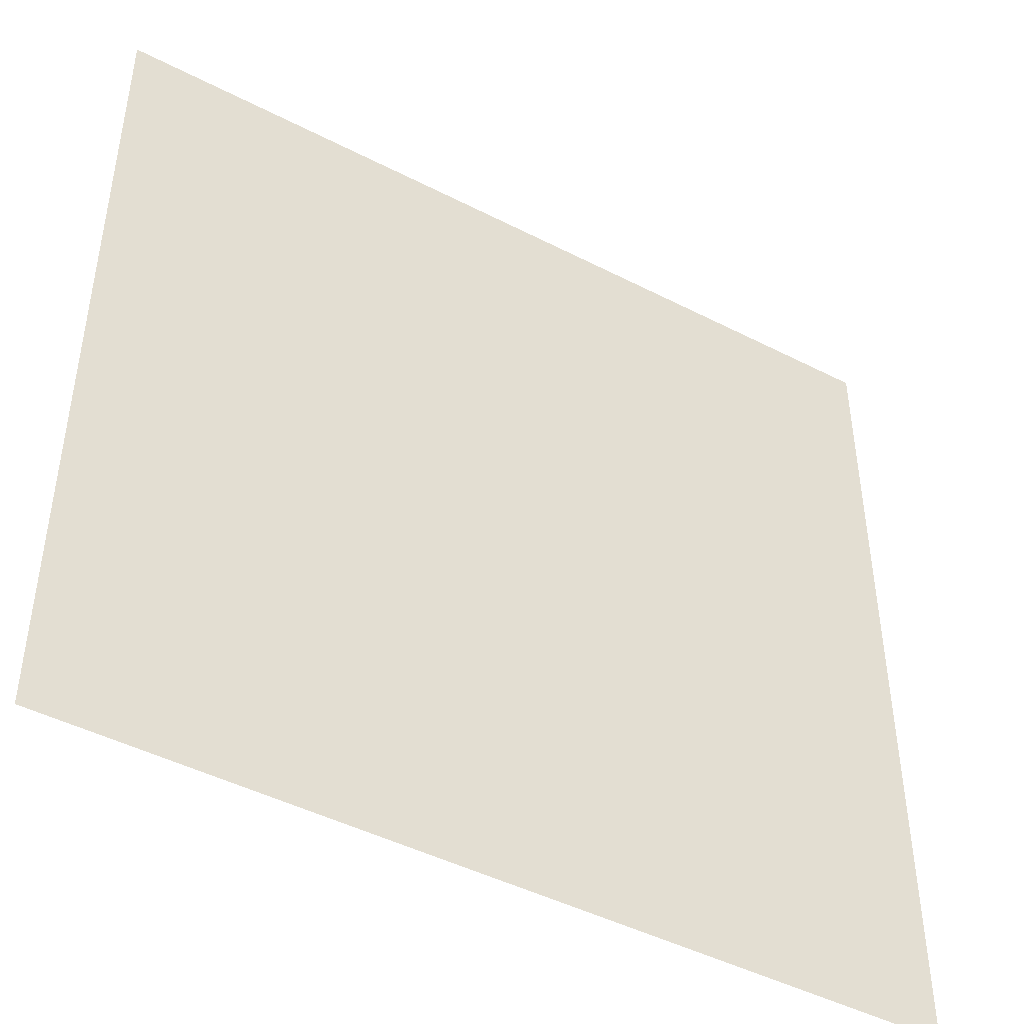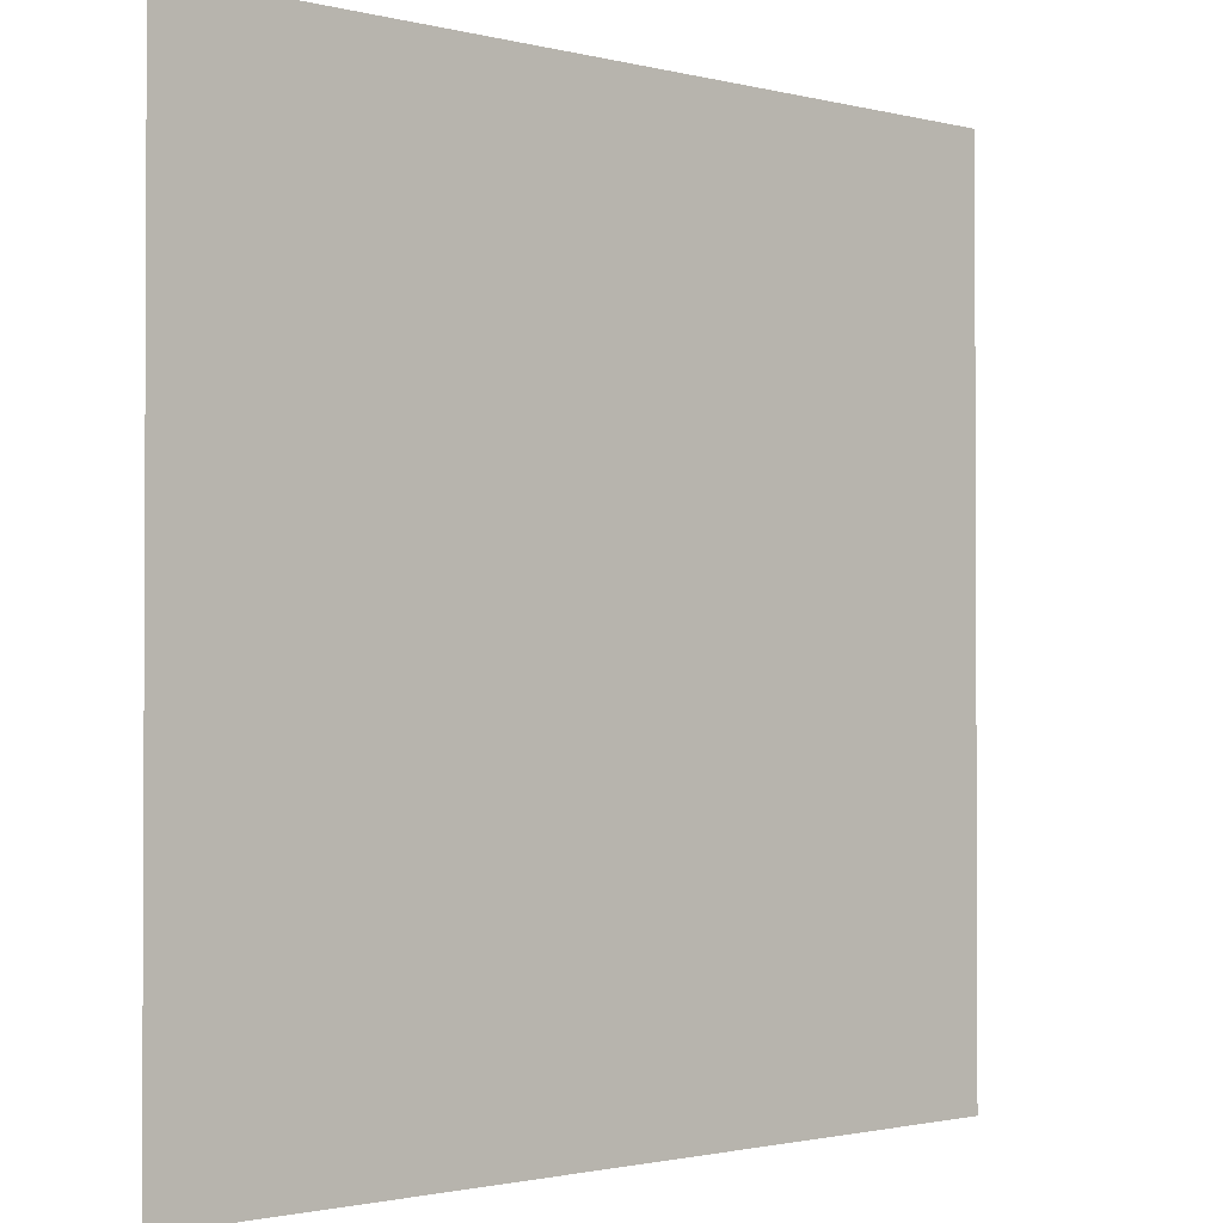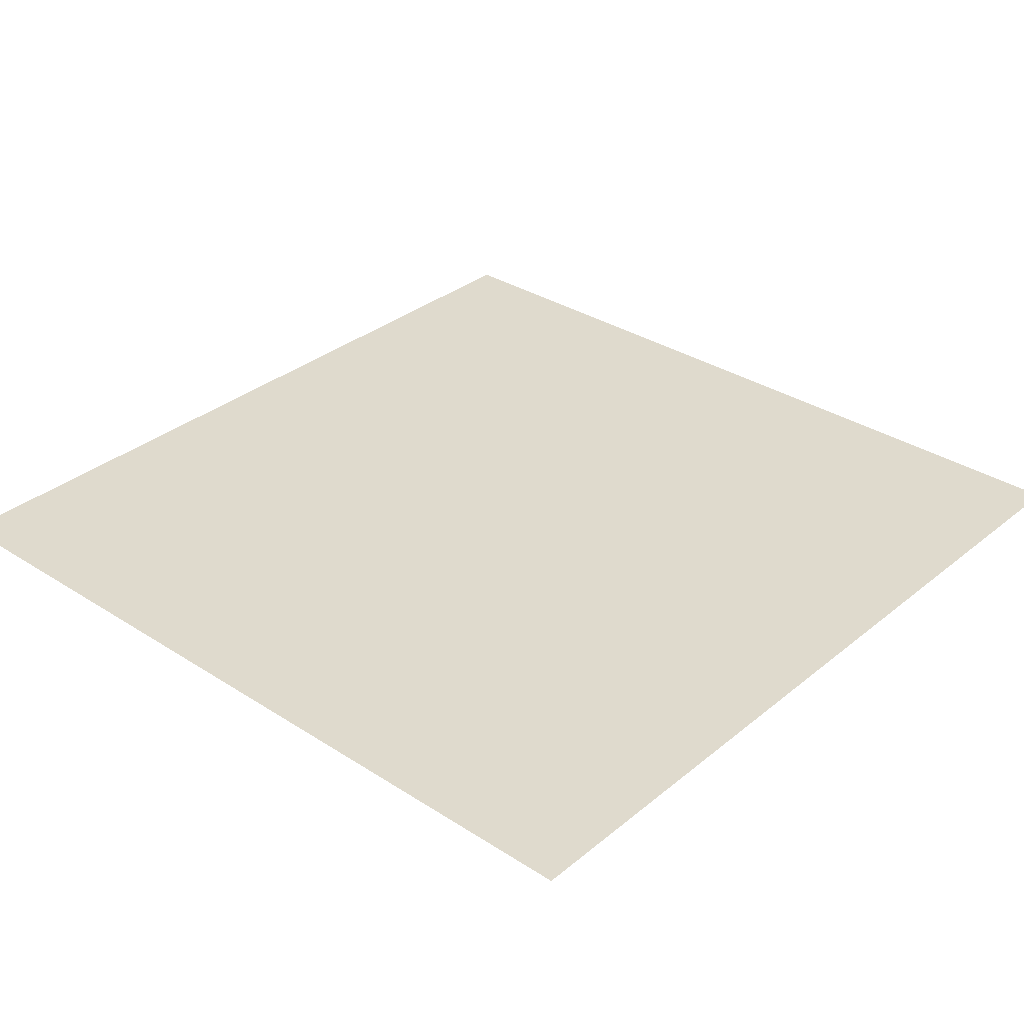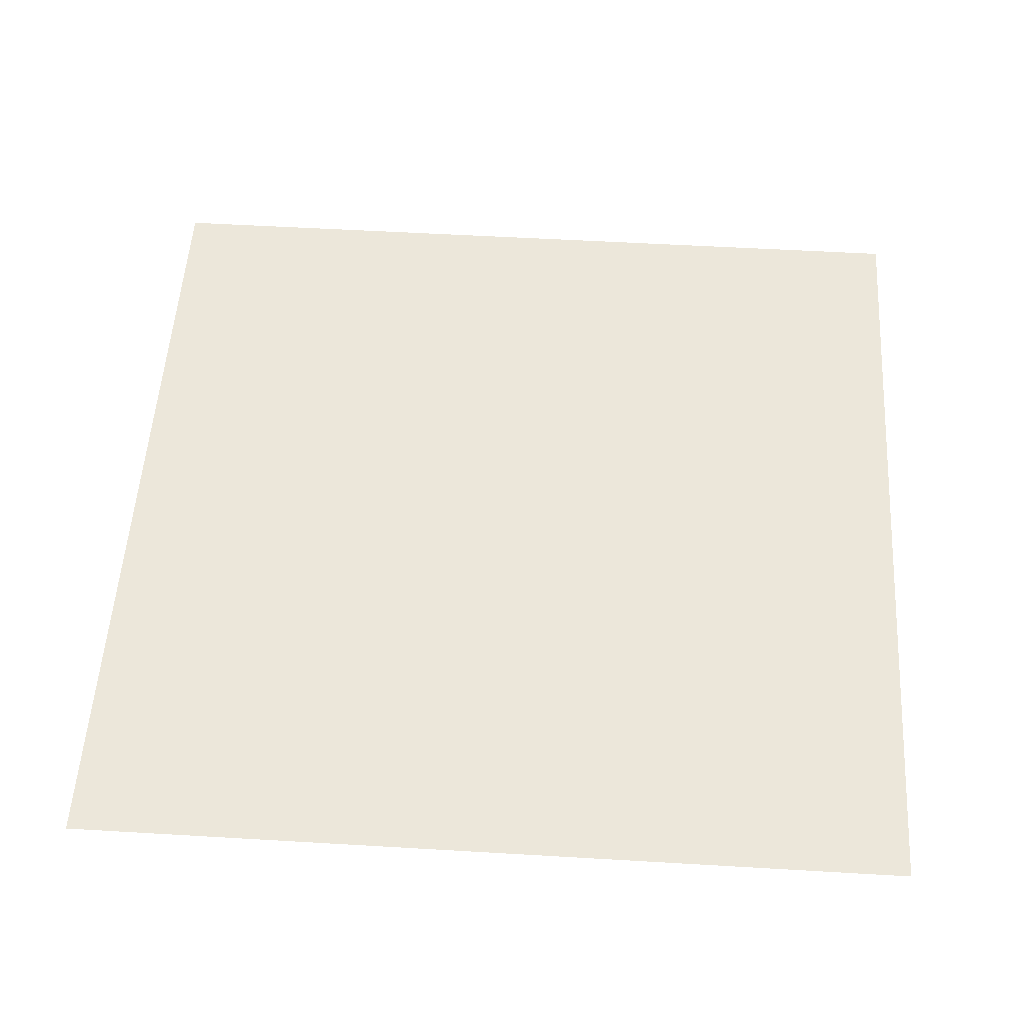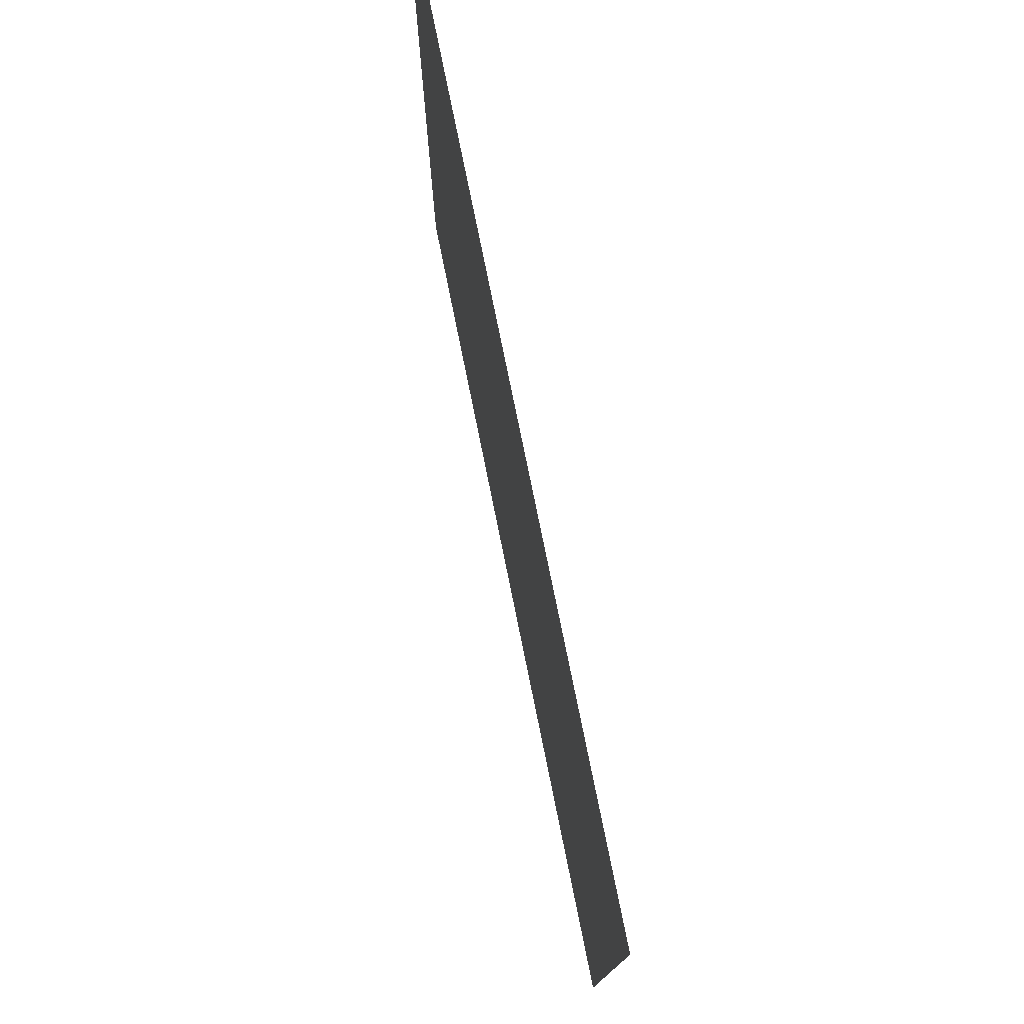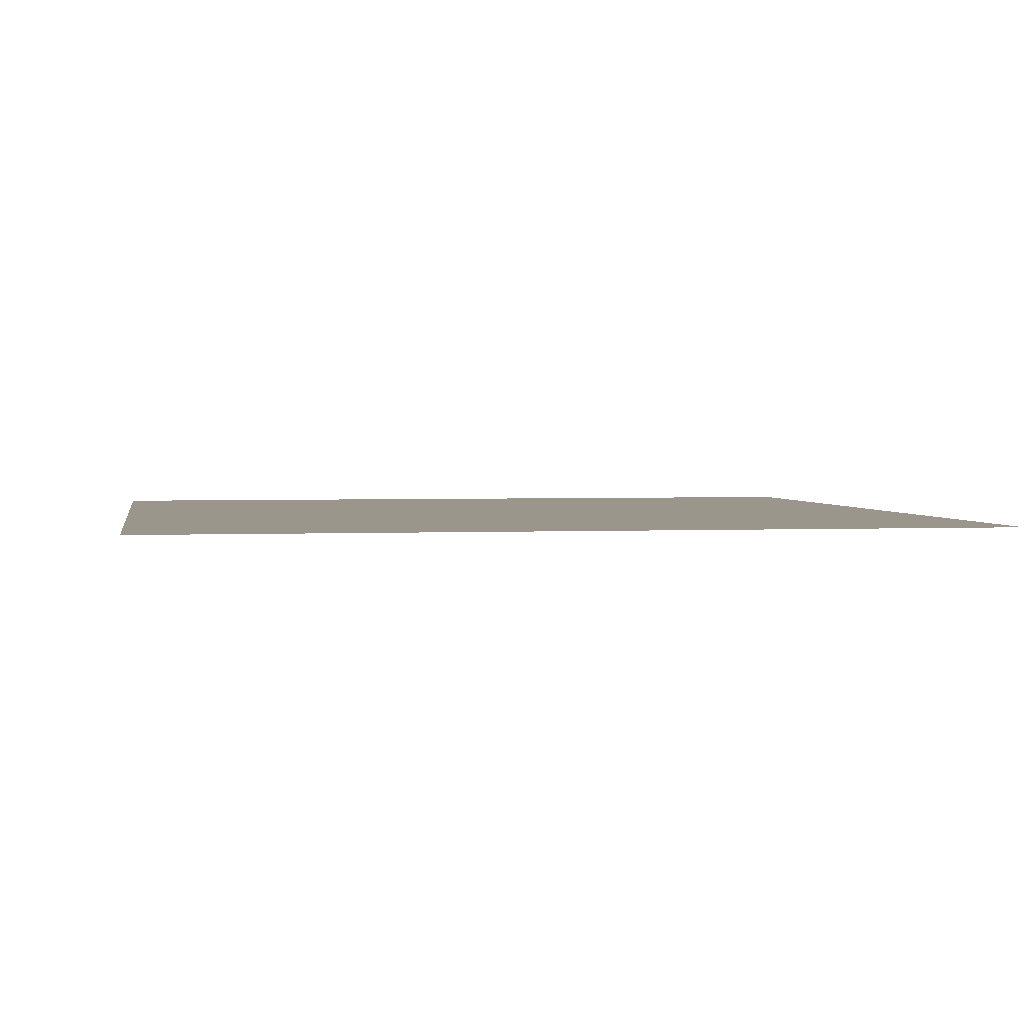
<metadata>
{"format":"obj","ext":"obj","renderer":"f3d","projection":"perspective","resolution":1024,"background":"white","views":[{"elev":-45.8,"azim":-30.6,"up":"+Y"},{"elev":-1.5,"azim":137.6,"up":"+Y"},{"elev":32.8,"azim":41.7,"up":"+Z"},{"elev":53.6,"azim":93.6,"up":"+Z"},{"elev":77.8,"azim":-101.5,"up":"+Y"},{"elev":2.4,"azim":170.4,"up":"+Z"}]}
</metadata>
<code>
o MeshTelevisionStand_20_1_GeomSubset_2
v 0.00072 -0.0326 0.03881
v -0.00072 -0.0326 0.03881
v 0.00072 -0.03116 0.03881
v -0.00072 -0.03116 0.03881
v 0.00072 -0.0326 0.03881
v -0.00072 -0.0326 0.03881
v 0.00072 -0.03116 0.03881
v -0.00072 -0.03116 0.03881
v 0.00072 -0.0326 0.03881
v -0.00072 -0.0326 0.03881
v 0.00072 -0.03116 0.03881
v -0.00072 -0.03116 0.03881
v 0.00072 -0.0326 0.03881
v -0.00072 -0.0326 0.03881
v 0.00072 -0.03116 0.03881
v -0.00072 -0.03116 0.03881
v 0.00072 -0.0326 0.03881
v -0.00072 -0.0326 0.03881
v 0.00072 -0.03116 0.03881
v -0.00072 -0.03116 0.03881
v -7.3e-05 0.08887 -0.03567
v -0.01362 0.08524 -0.03567
v -0.02355 0.07532 -0.03567
v -0.02718 0.06177 -0.03567
v -0.02355 0.04822 -0.03567
v -0.01362 0.0383 -0.03567
v -7.3e-05 0.03467 -0.03567
v -0.01367 0.03817 -0.3934
v -0.02362 0.04813 -0.3934
v -0.02726 0.06172 -0.3934
v -0.02362 0.07531 -0.3934
v -0.01367 0.08527 -0.3934
v -7.3e-05 0.08891 -0.3934
v -7.3e-05 0.03453 -0.3934
v -7.3e-05 0.09791 -0.4043
v -0.01817 0.09306 -0.4043
v -0.03142 0.07982 -0.4043
v -0.03627 0.06172 -0.4043
v -0.03142 0.04362 -0.4043
v -0.01817 0.03038 -0.4043
v -7.3e-05 0.02553 -0.4043
v -7.3e-05 0.09587 -0.3934
v -7.3e-05 0.09791 -0.3946
v -0.01715 0.0913 -0.3934
v -0.01817 0.09306 -0.3946
v -0.02965 0.0788 -0.3934
v -0.03142 0.07982 -0.3946
v -0.03423 0.06172 -0.3934
v -0.03627 0.06172 -0.3946
v -0.02965 0.04464 -0.3934
v -0.03142 0.04362 -0.3946
v -0.01715 0.03214 -0.3934
v -0.01817 0.03038 -0.3946
v -7.3e-05 0.02756 -0.3934
v -7.3e-05 0.02553 -0.3946
v -0.1932 0.07982 -0.4043
v -0.2054 0.06172 -0.4043
v -0.2054 0.06172 -0.3946
v -0.1932 0.07982 -0.3946
v -0.1932 0.04362 -0.4043
v -0.1932 0.04362 -0.3946
v -7.3e-05 0.003824 0.01071
v -7.3e-05 0.0201 -0.000171
v -7.3e-05 0.03098 -0.01645
v -0.01358 0.005209 0.01405
v -0.01358 0.02266 0.002389
v -0.01358 0.03433 -0.01507
v -0.02347 0.008994 0.02319
v -0.02347 0.02966 0.009382
v -0.02347 0.04346 -0.01128
v -0.02709 0.01416 0.03567
v -0.02709 0.03921 0.01894
v -0.02709 0.05594 -0.00611
v -0.02347 0.01934 0.04815
v -0.02347 0.04876 0.02849
v -0.02347 0.06842 -0.00094
v -0.01358 0.02312 0.05729
v -0.01358 0.05575 0.03548
v -0.01358 0.07756 0.002844
v -7.3e-05 0.0245 0.06063
v -7.3e-05 0.05831 0.03804
v -7.3e-05 0.08091 0.00423
v -7.3e-05 -0.01538 -0.01724
v -7.3e-05 -0.01538 0.1003
v -7.3e-05 -0.0328 -0.01724
v -7.3e-05 -0.0328 -0.009475
v -7.3e-05 -0.0328 0.01196
v -7.3e-05 -0.0328 0.04155
v -7.3e-05 -0.0328 0.07114
v -7.3e-05 -0.0328 0.09257
v -7.3e-05 -0.0328 0.1003
v -0.2178 -0.01538 -0.01724
v -0.2178 -0.01538 0.1003
v -0.2178 -0.0328 -0.01724
v -0.2473 -0.0328 -0.009475
v -0.2691 -0.0328 0.01196
v -0.2772 -0.0328 0.04155
v -0.2691 -0.0328 0.07114
v -0.2473 -0.0328 0.09257
v -0.2178 -0.0328 0.1003
v -0.2473 -0.01538 -0.009475
v -0.2691 -0.01538 0.01196
v -0.2772 -0.01538 0.04155
v -0.2691 -0.01538 0.07114
v -0.2473 -0.01538 0.09257
v 0.01348 0.08524 -0.03567
v 0.0234 0.07532 -0.03567
v 0.02703 0.06177 -0.03567
v 0.0234 0.04822 -0.03567
v 0.01348 0.0383 -0.03567
v 0.01352 0.03817 -0.3934
v 0.02347 0.04813 -0.3934
v 0.02712 0.06172 -0.3934
v 0.02347 0.07531 -0.3934
v 0.01352 0.08527 -0.3934
v 0.01802 0.09306 -0.4043
v 0.03127 0.07982 -0.4043
v 0.03612 0.06172 -0.4043
v 0.03127 0.04362 -0.4043
v 0.01802 0.03038 -0.4043
v 0.017 0.0913 -0.3934
v 0.01802 0.09306 -0.3946
v 0.02951 0.0788 -0.3934
v 0.03127 0.07982 -0.3946
v 0.03408 0.06172 -0.3934
v 0.03612 0.06172 -0.3946
v 0.02951 0.04464 -0.3934
v 0.03127 0.04362 -0.3946
v 0.017 0.03214 -0.3934
v 0.01802 0.03038 -0.3946
v 0.1931 0.07982 -0.4043
v 0.2052 0.06172 -0.4043
v 0.2052 0.06172 -0.3946
v 0.1931 0.07982 -0.3946
v 0.1931 0.04362 -0.4043
v 0.1931 0.04362 -0.3946
v 0.01344 0.005209 0.01405
v 0.01344 0.02266 0.002389
v 0.01344 0.03433 -0.01507
v 0.02333 0.008994 0.02319
v 0.02333 0.02966 0.009382
v 0.02333 0.04346 -0.01128
v 0.02695 0.01416 0.03567
v 0.02695 0.03921 0.01894
v 0.02695 0.05594 -0.00611
v 0.02333 0.01934 0.04815
v 0.02333 0.04876 0.02849
v 0.02333 0.06842 -0.00094
v 0.01344 0.02312 0.05729
v 0.01344 0.05575 0.03548
v 0.01344 0.07756 0.002844
v 0.2169 -0.01538 -0.01724
v 0.2169 -0.01538 0.1003
v 0.2169 -0.0328 -0.01724
v 0.2464 -0.0328 -0.009475
v 0.2682 -0.0328 0.01196
v 0.2763 -0.0328 0.04155
v 0.2682 -0.0328 0.07114
v 0.2464 -0.0328 0.09257
v 0.2169 -0.0328 0.1003
v 0.2464 -0.01538 -0.009475
v 0.2682 -0.01538 0.01196
v 0.2763 -0.01538 0.04155
v 0.2682 -0.01538 0.07114
v 0.2464 -0.01538 0.09257
v -5.3e-05 -0.08845 -0.4227
v -5.3e-05 -0.08845 -0.4163
v -5.3e-05 0.1278 -0.4163
v -5.3e-05 0.1278 -0.4227
v 0.469 0.05688 -0.4227
v 0.3816 -0.1595 -0.4227
v 0.3816 -0.1595 -0.4163
v 0.469 0.05688 -0.4163
v 0.2253 -0.08845 -0.4227
v 0.2368 -0.09003 -0.4227
v 0.2475 -0.09467 -0.4227
v 0.2253 -0.08845 -0.4163
v 0.2368 -0.09003 -0.4163
v 0.2475 -0.09467 -0.4163
v 0.3043 0.1278 -0.4163
v 0.3158 0.1263 -0.4163
v 0.3266 0.122 -0.4163
v 0.3043 0.1278 -0.4227
v 0.3158 0.1263 -0.4227
v 0.3266 0.122 -0.4227
v 0.3952 -0.1603 -0.4227
v 0.3952 -0.1603 -0.4163
v 0.4789 0.04745 -0.4227
v 0.4789 0.04745 -0.4163
v 0.4089 -0.1441 -0.4227
v 0.4089 -0.1441 -0.4062
v 0.4764 0.02641 -0.4227
v 0.4764 0.02641 -0.4062
v -5.3e-05 -0.06078 -0.4227
v -5.3e-05 0.1001 -0.4227
v -5.3e-05 -0.06078 -0.4031
v -5.3e-05 0.1001 -0.4031
v 0.2471 -0.06191 -0.4031
v 0.3043 0.09818 -0.4031
v 0.2583 -0.06549 -0.4031
v 0.3148 0.09279 -0.4031
v 0.293 0.1001 -0.4031
v 0.2355 -0.06078 -0.4031
v 0.3148 0.09279 -0.4227
v 0.2583 -0.06549 -0.4227
v 0.3043 0.09818 -0.4227
v 0.2471 -0.06191 -0.4227
v 0.2355 -0.06078 -0.4227
v 0.293 0.1001 -0.4227
v 0.4566 0.02778 -0.4227
v 0.394 -0.1304 -0.4227
v 0.394 -0.1304 -0.4031
v 0.4566 0.02778 -0.4031
v 0.4682 0.02274 -0.4227
v 0.406 -0.1356 -0.4227
v 0.406 -0.1356 -0.4031
v 0.4682 0.02274 -0.4031
v 0.4115 -0.138 -0.4227
v 0.4737 0.02032 -0.4227
v 0.4115 -0.138 -0.4031
v 0.4737 0.02032 -0.4031
v -0.469 0.05688 -0.4227
v -0.3746 -0.1595 -0.4227
v -0.3746 -0.1595 -0.4163
v -0.469 0.05688 -0.4163
v -0.2195 -0.08845 -0.4227
v -0.231 -0.09003 -0.4227
v -0.2416 -0.09467 -0.4227
v -0.2195 -0.08845 -0.4163
v -0.231 -0.09003 -0.4163
v -0.2416 -0.09467 -0.4163
v -0.3043 0.1278 -0.4163
v -0.3158 0.1263 -0.4163
v -0.3266 0.122 -0.4163
v -0.3043 0.1278 -0.4227
v -0.3158 0.1263 -0.4227
v -0.3266 0.122 -0.4227
v -0.3882 -0.1603 -0.4227
v -0.3882 -0.1603 -0.4163
v -0.4789 0.04745 -0.4227
v -0.4789 0.04745 -0.4163
v -0.4018 -0.1441 -0.4227
v -0.4018 -0.1441 -0.4062
v -0.4764 0.02641 -0.4227
v -0.4764 0.02641 -0.4062
v -0.2413 -0.06191 -0.4031
v -0.3043 0.09818 -0.4031
v -0.2525 -0.06549 -0.4031
v -0.3149 0.09279 -0.4031
v -0.293 0.1001 -0.4031
v -0.2296 -0.06078 -0.4031
v -0.3149 0.09279 -0.4227
v -0.2525 -0.06549 -0.4227
v -0.3043 0.09818 -0.4227
v -0.2413 -0.06191 -0.4227
v -0.2296 -0.06078 -0.4227
v -0.293 0.1001 -0.4227
v -0.4566 0.02778 -0.4227
v -0.387 -0.1304 -0.4227
v -0.387 -0.1304 -0.4031
v -0.4566 0.02778 -0.4031
v -0.4682 0.02274 -0.4227
v -0.3989 -0.1356 -0.4227
v -0.3989 -0.1356 -0.4031
v -0.4682 0.02274 -0.4031
v -0.4045 -0.138 -0.4227
v -0.4737 0.02032 -0.4227
v -0.4045 -0.138 -0.4031
v -0.4737 0.02032 -0.4031
v -7.3e-05 -0.0107 0.01359
v -7.3e-05 -0.01395 0.01273
v -7.3e-05 -0.01538 0.009592
v -0.01358 -0.01076 0.01723
v -0.01433 -0.01397 0.01657
v -0.01605 -0.01538 0.01387
v -0.02347 -0.0109 0.02714
v -0.02471 -0.01404 0.02705
v -0.02762 -0.01538 0.02564
v -0.02709 -0.01109 0.04069
v -0.02843 -0.01412 0.0413
v -0.03166 -0.01538 0.04155
v -0.02347 -0.01131 0.05425
v -0.02456 -0.01421 0.05545
v -0.02724 -0.01538 0.05723
v -0.01358 -0.01146 0.06417
v -0.01418 -0.01427 0.06575
v -0.01567 -0.01538 0.06857
v -7.3e-05 -0.01151 0.0678
v -7.3e-05 -0.01429 0.0695
v -7.3e-05 -0.01538 0.07264
v 0.01344 -0.01076 0.01723
v 0.01417 -0.01397 0.0166
v 0.01584 -0.01538 0.01398
v 0.02333 -0.0109 0.02714
v 0.02451 -0.01404 0.02708
v 0.0273 -0.01538 0.02575
v 0.02695 -0.01109 0.04069
v 0.02822 -0.01412 0.0413
v 0.03128 -0.01538 0.04155
v 0.02333 -0.01131 0.05425
v 0.02436 -0.01421 0.05542
v 0.02693 -0.01538 0.05714
v 0.01344 -0.01146 0.06417
v 0.01401 -0.01427 0.06573
v 0.01547 -0.01538 0.06847
f 9 10 12 11

</code>
